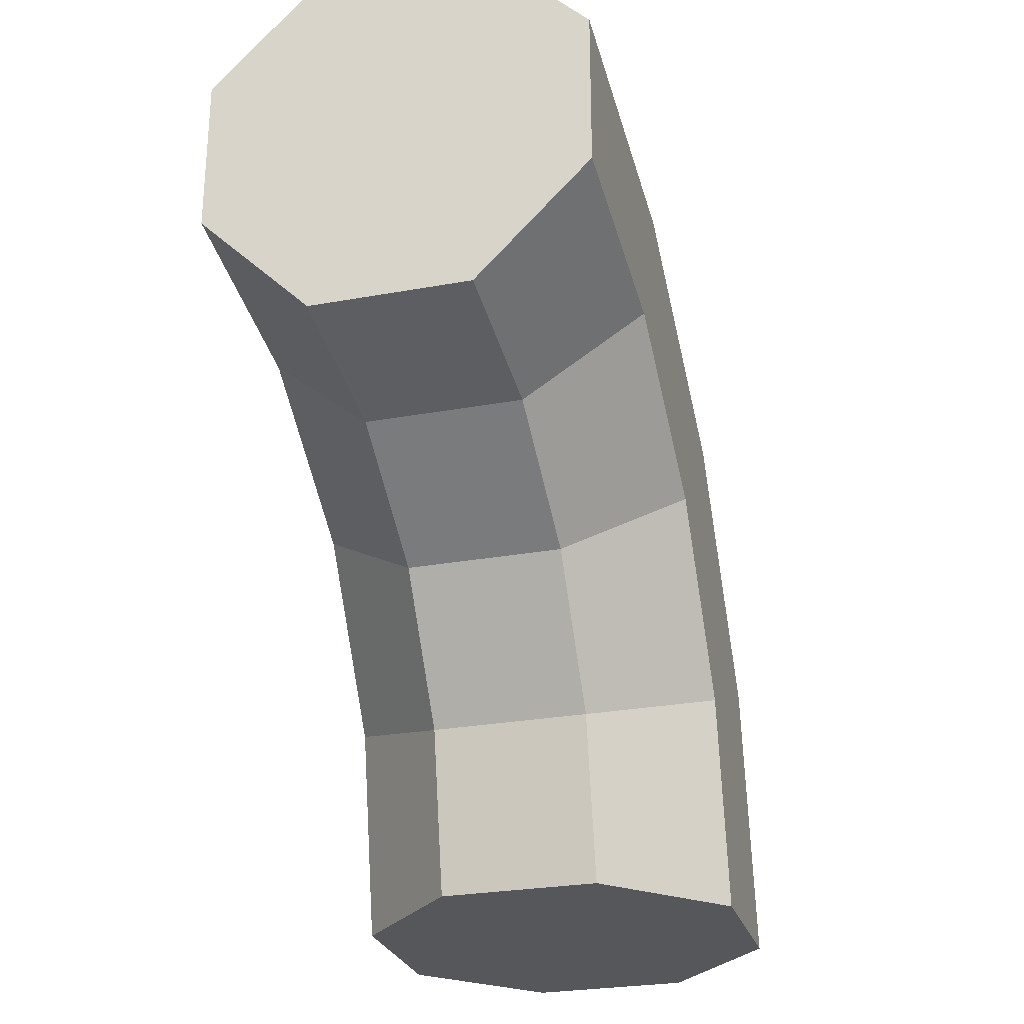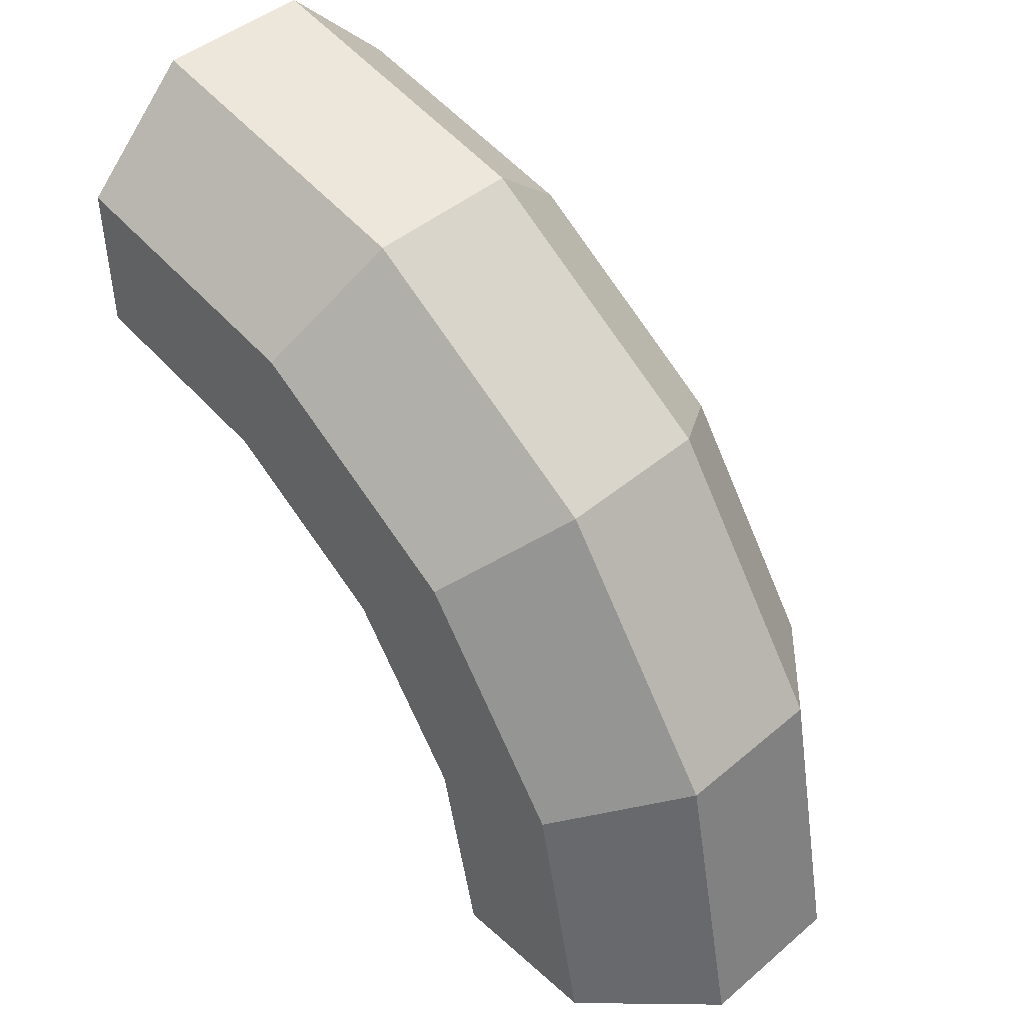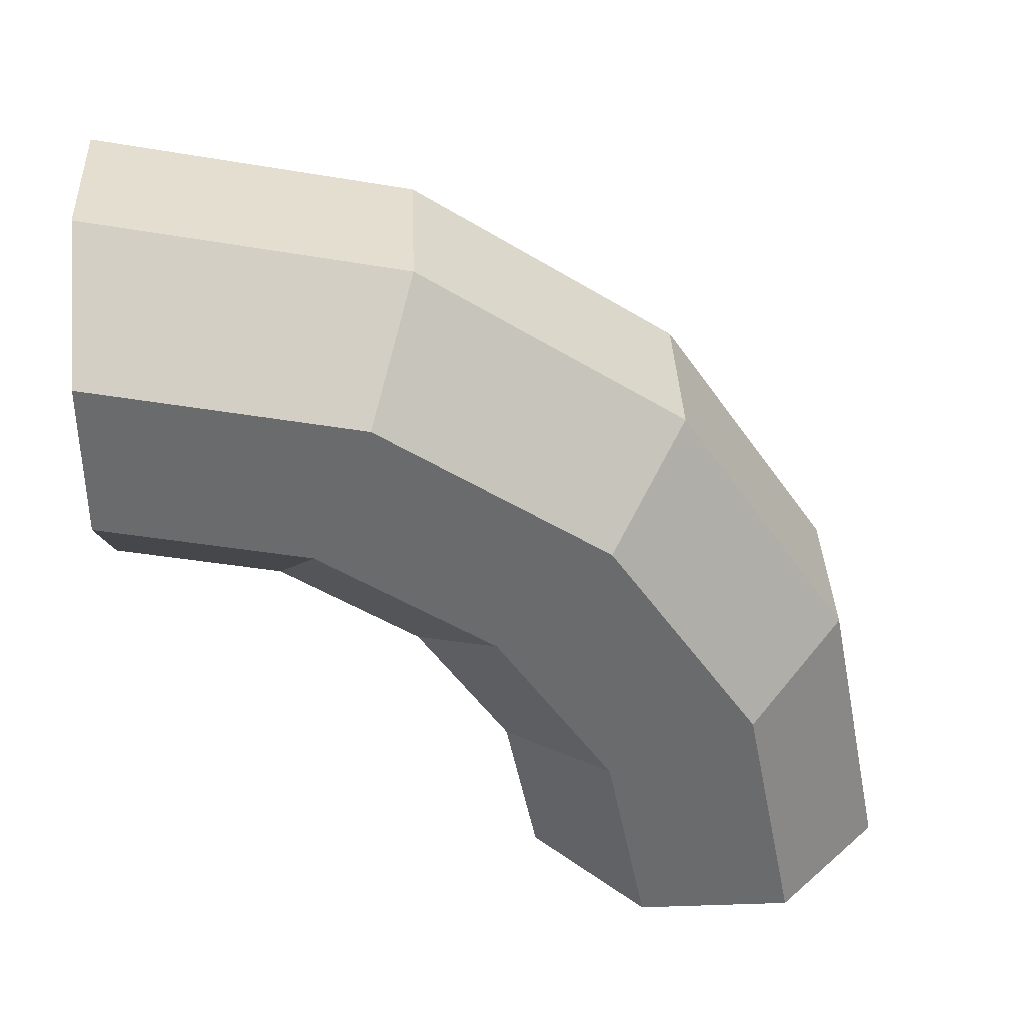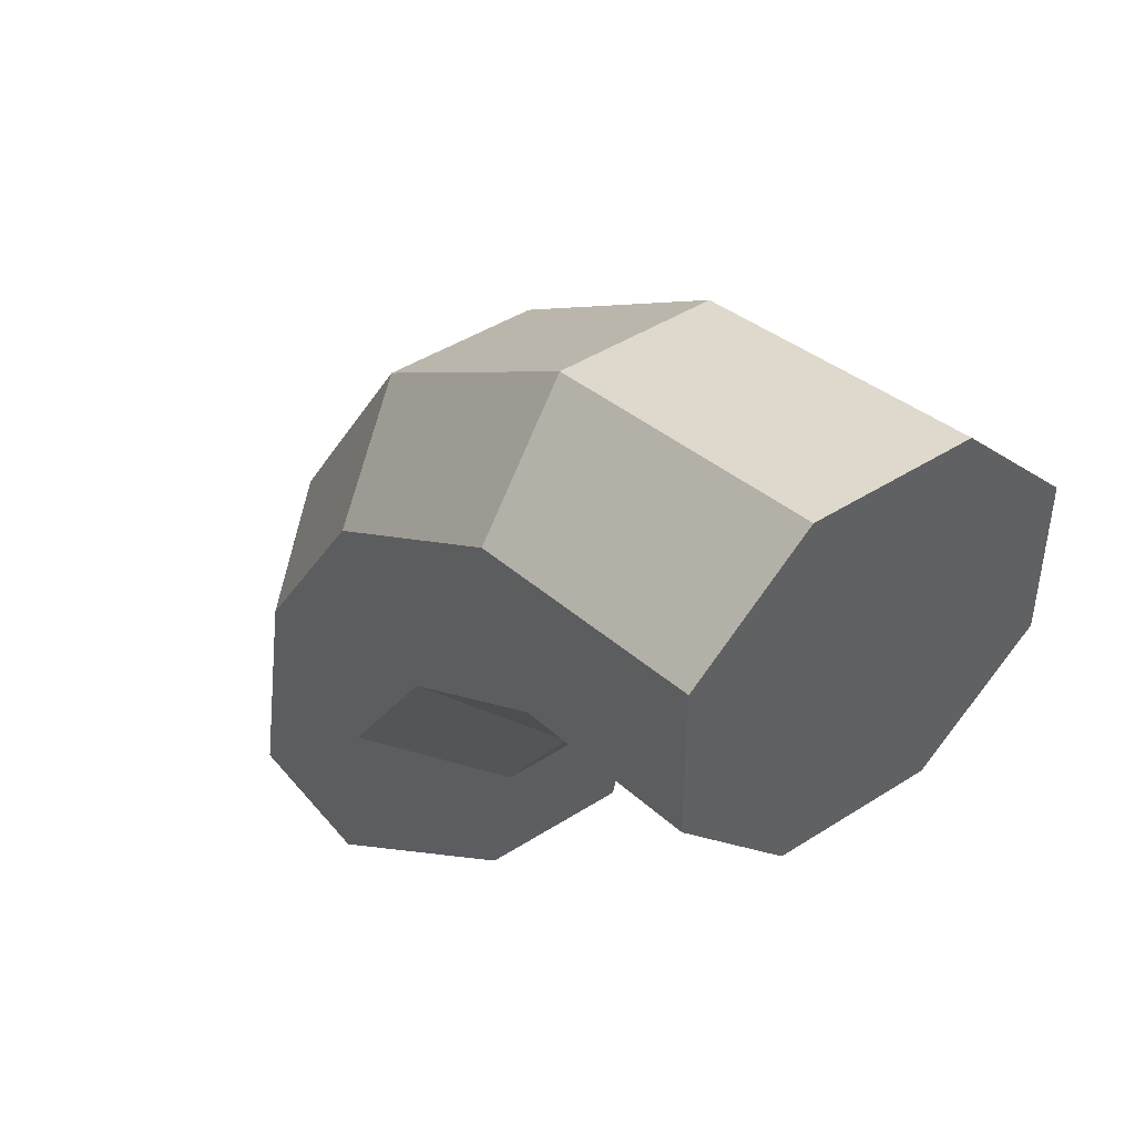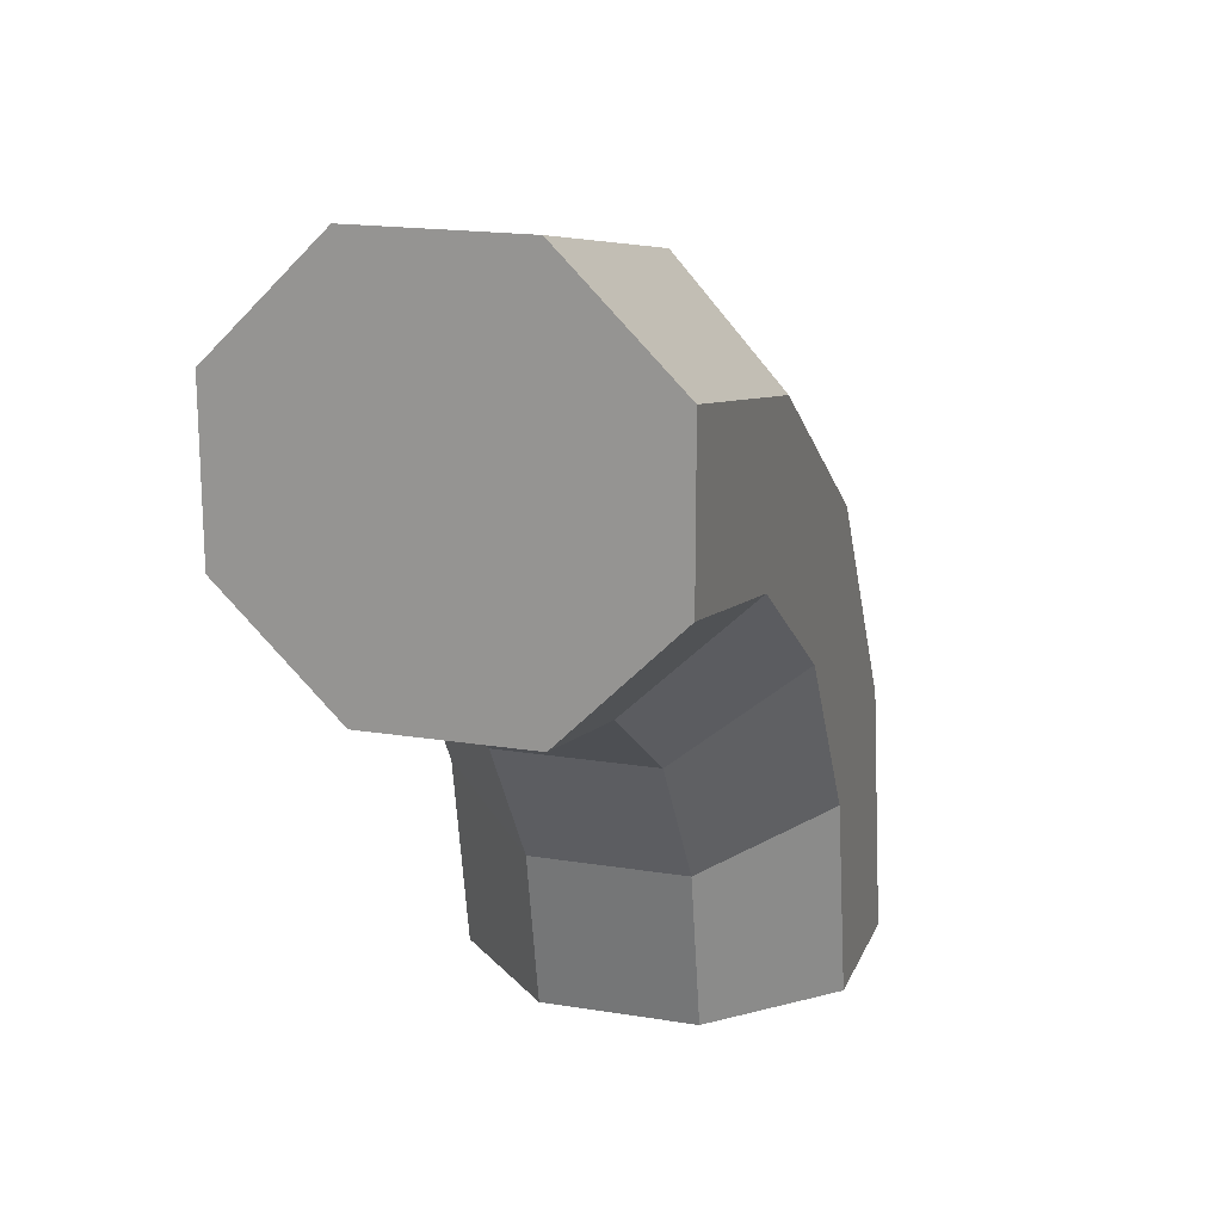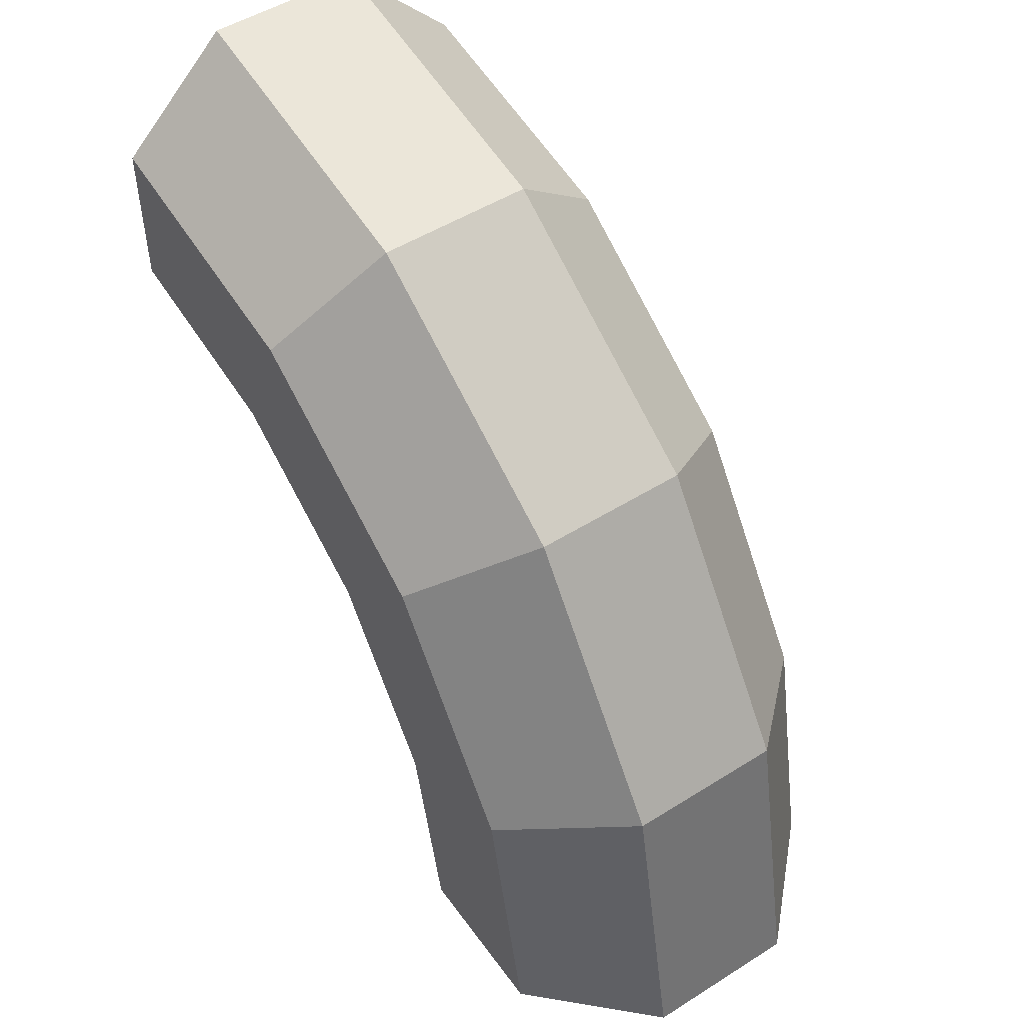
<metadata>
{"format":"obj","ext":"obj","renderer":"f3d","projection":"perspective","resolution":1024,"background":"white","views":[{"elev":-27.0,"azim":15.9,"up":"+Z"},{"elev":45.3,"azim":-44.2,"up":"+Y"},{"elev":37.0,"azim":87.6,"up":"+Z"},{"elev":44.1,"azim":143.2,"up":"+Y"},{"elev":17.9,"azim":17.6,"up":"+Z"},{"elev":50.2,"azim":145.4,"up":"+Z"}]}
</metadata>
<code>
o Cylinder.001
v -0.1913 0 -0.4619
v -0.1913 1.037 -1.499
v 0.1913 0 -0.4619
v 0.1913 1.037 -1.499
v 0.4619 0 -0.1913
v 0.4619 1.308 -1.499
v 0.4619 0 0.1913
v 0.4619 1.691 -1.499
v 0.1913 0 0.4619
v 0.1913 1.961 -1.499
v -0.1913 0 0.4619
v -0.1913 1.961 -1.499
v -0.4619 0 0.1913
v -0.4619 1.691 -1.499
v -0.4619 0 -0.1913
v -0.4619 1.308 -1.499
v -0.1913 0.7335 -0.7658
v 0.1913 0.7335 -0.7658
v 0.4619 0.9248 -0.5744
v 0.4619 1.195 -0.3038
v 0.1913 1.387 -0.1125
v -0.1913 1.387 -0.1125
v -0.4619 1.195 -0.3038
v -0.4619 0.9248 -0.5744
v -0.1913 0.9583 -1.102
v 0.1913 0.9583 -1.102
v 0.4619 1.208 -0.9987
v 0.4619 1.562 -0.8523
v 0.1913 1.812 -0.7487
v -0.1913 1.812 -0.7487
v -0.4619 1.562 -0.8523
v -0.4619 1.208 -0.9987
v 0.1913 0.397 -0.5409
v 0.4619 0.5005 -0.2909
v 0.4619 0.647 0.06265
v 0.1913 0.7505 0.3127
v -0.1913 0.7505 0.3127
v -0.4619 0.647 0.06265
v -0.4619 0.5005 -0.2909
v -0.1913 0.397 -0.5409
f 25 2 4 26
f 26 4 6 27
f 27 6 8 28
f 28 8 10 29
f 29 10 12 30
f 30 12 14 31
f 4 2 16 14 12 10 8 6
f 31 14 16 32
f 32 16 2 25
f 1 3 5 7 9 11 13 15
f 39 24 17 40
f 38 23 24 39
f 37 22 23 38
f 36 21 22 37
f 35 20 21 36
f 34 19 20 35
f 33 18 19 34
f 40 17 18 33
f 24 32 25 17
f 23 31 32 24
f 22 30 31 23
f 21 29 30 22
f 20 28 29 21
f 19 27 28 20
f 18 26 27 19
f 17 25 26 18
f 1 40 33 3
f 3 33 34 5
f 5 34 35 7
f 7 35 36 9
f 9 36 37 11
f 11 37 38 13
f 13 38 39 15
f 15 39 40 1

</code>
